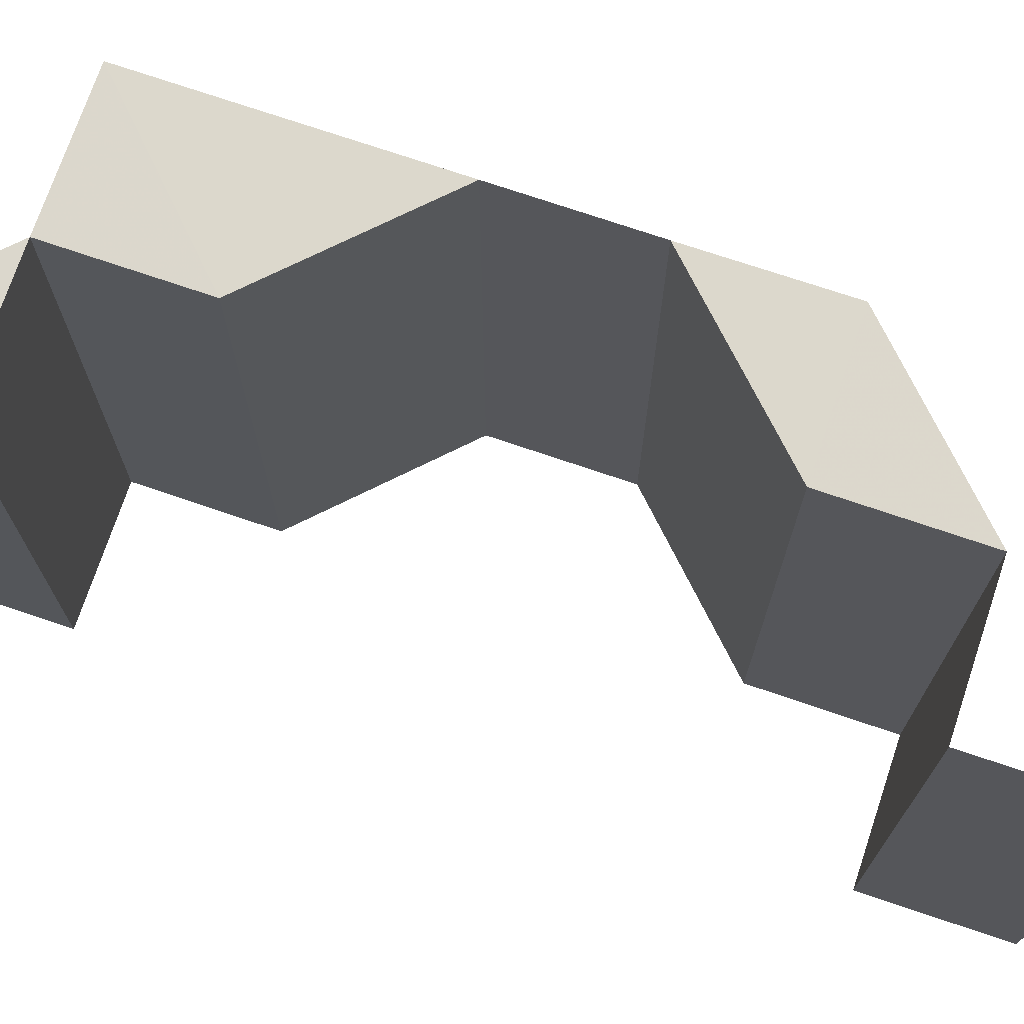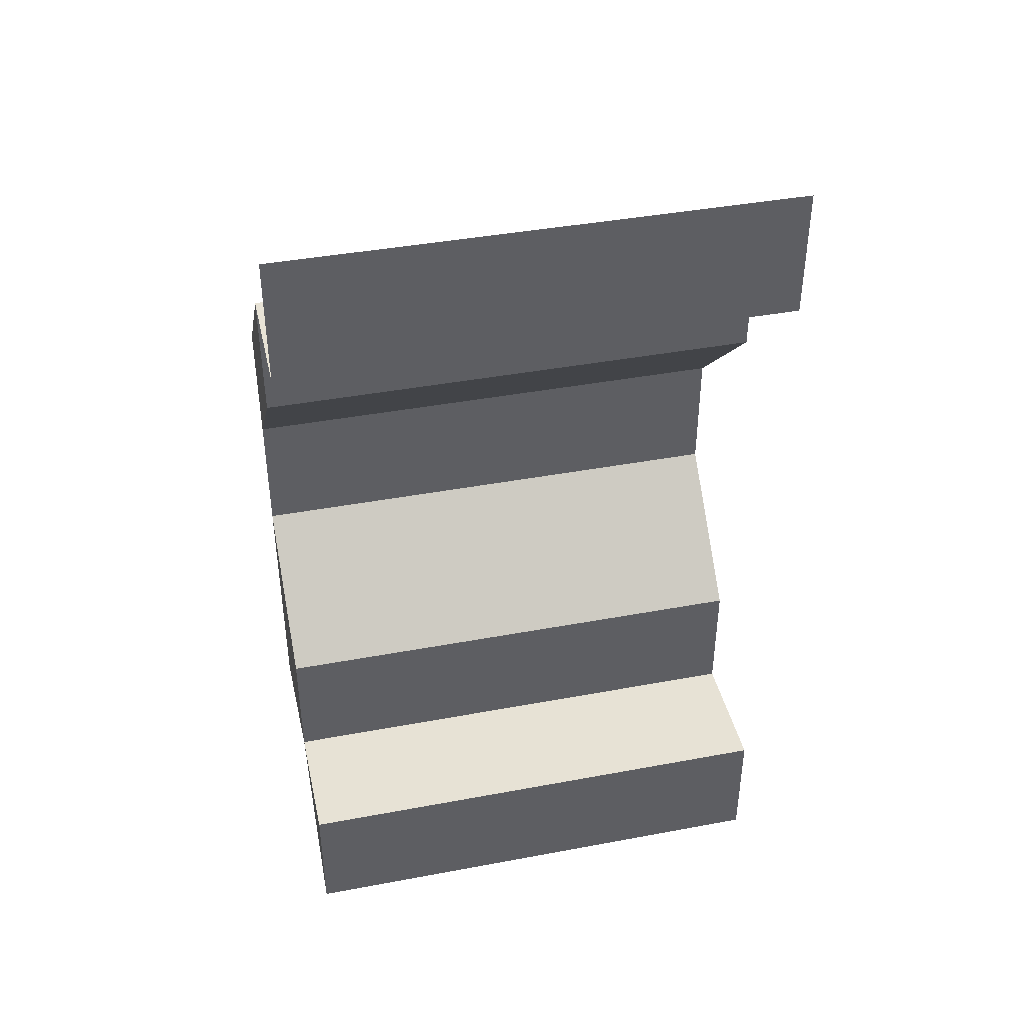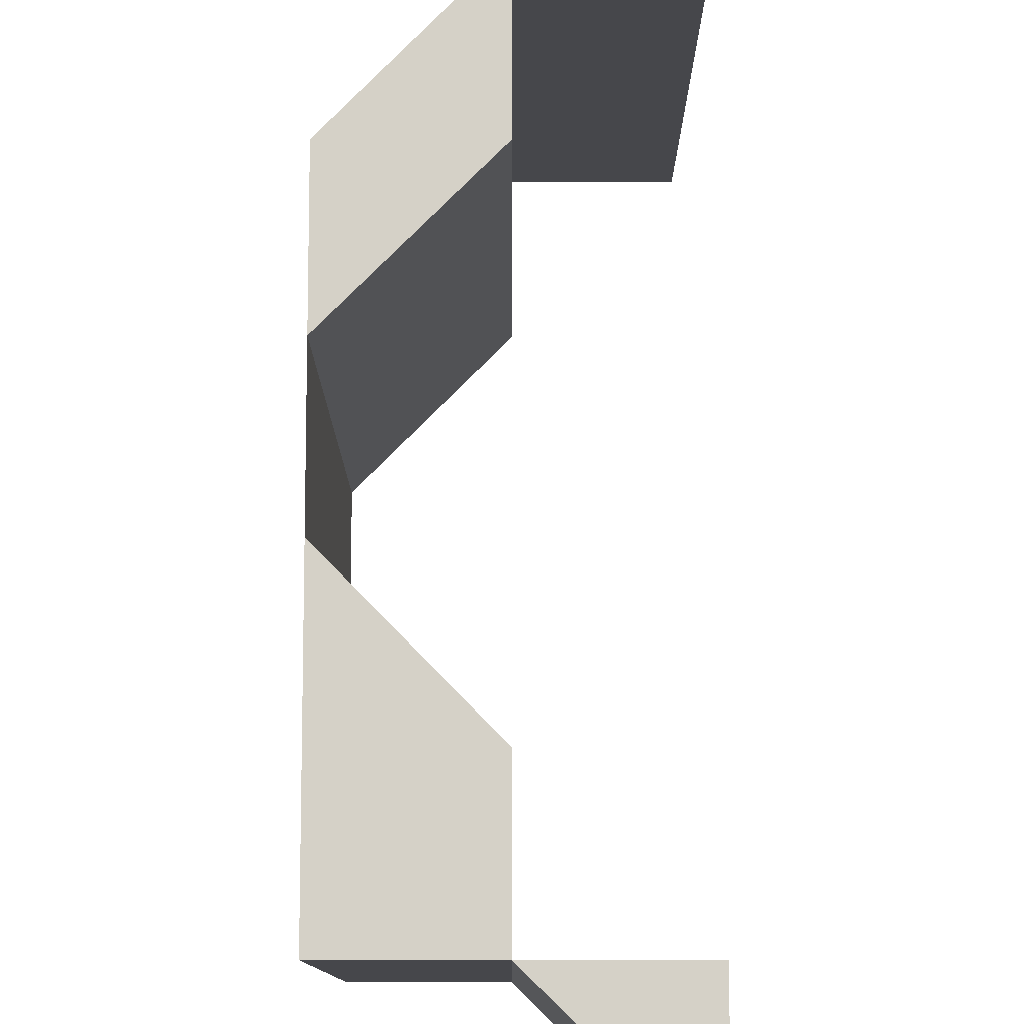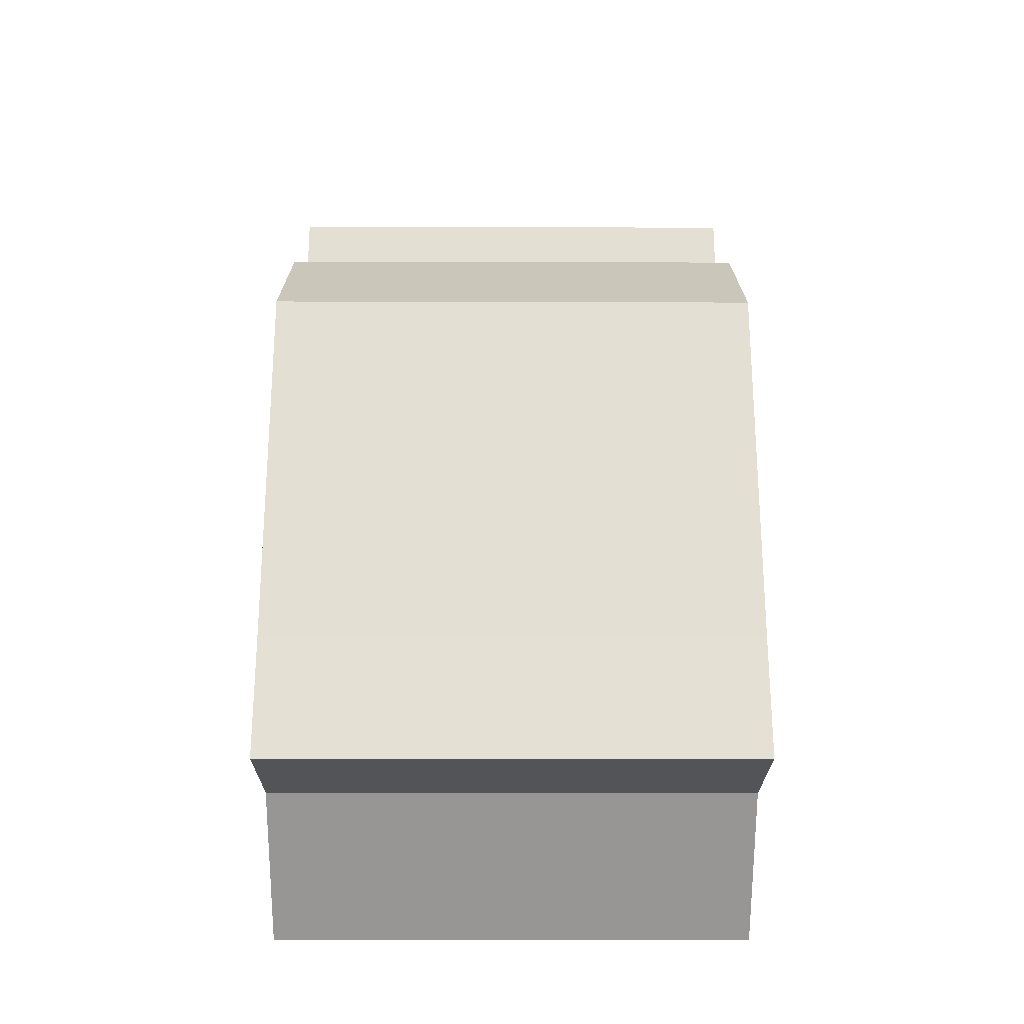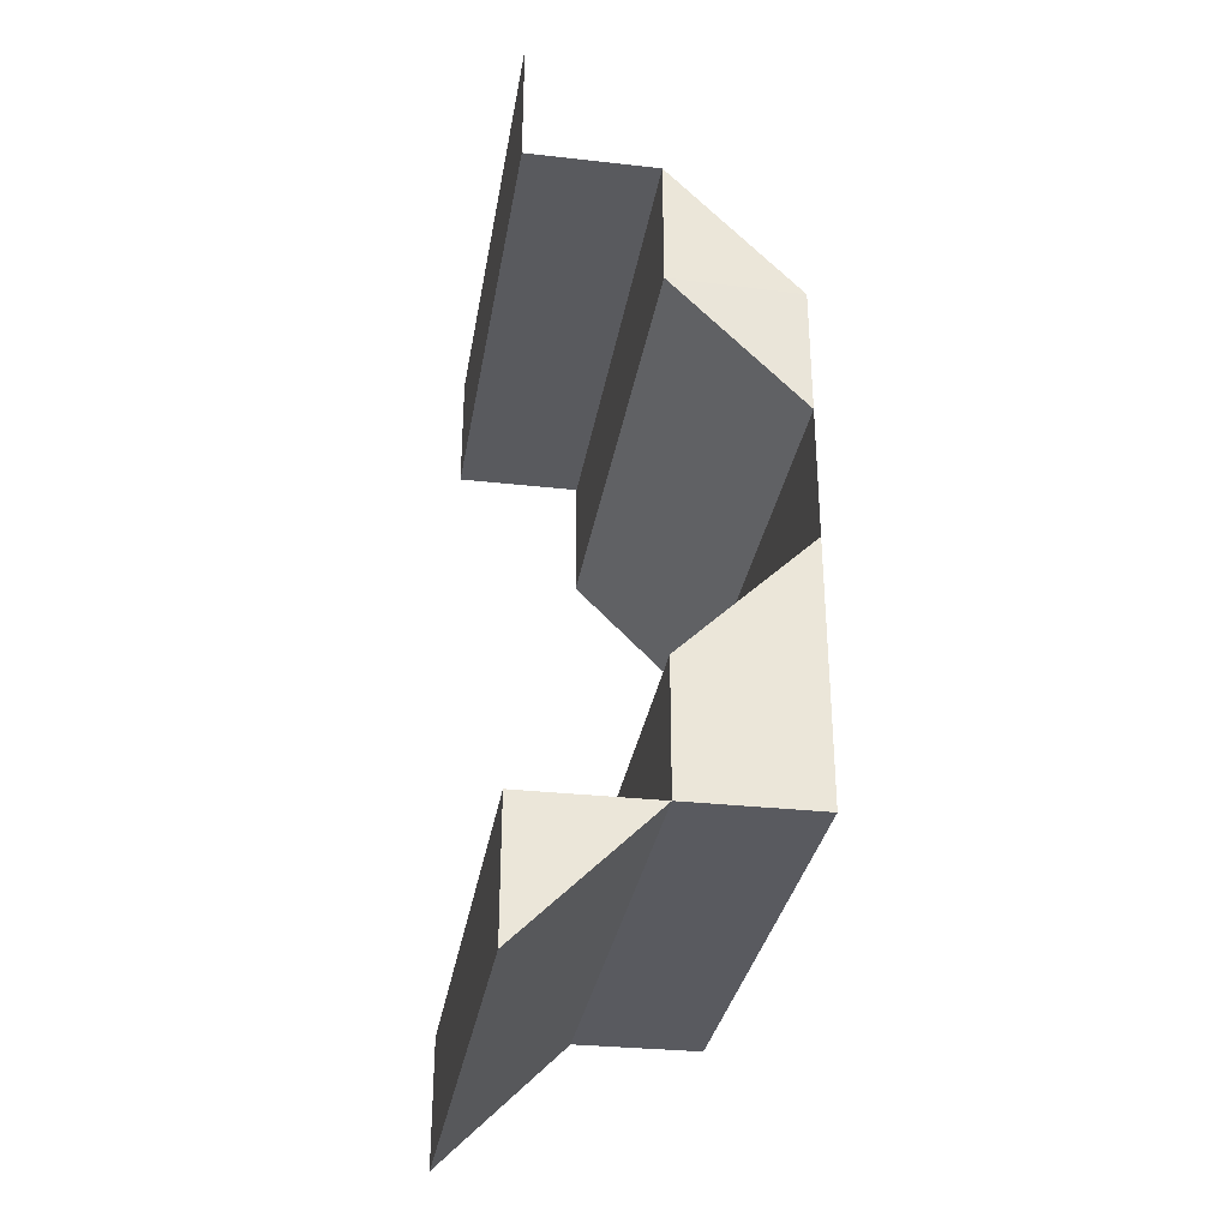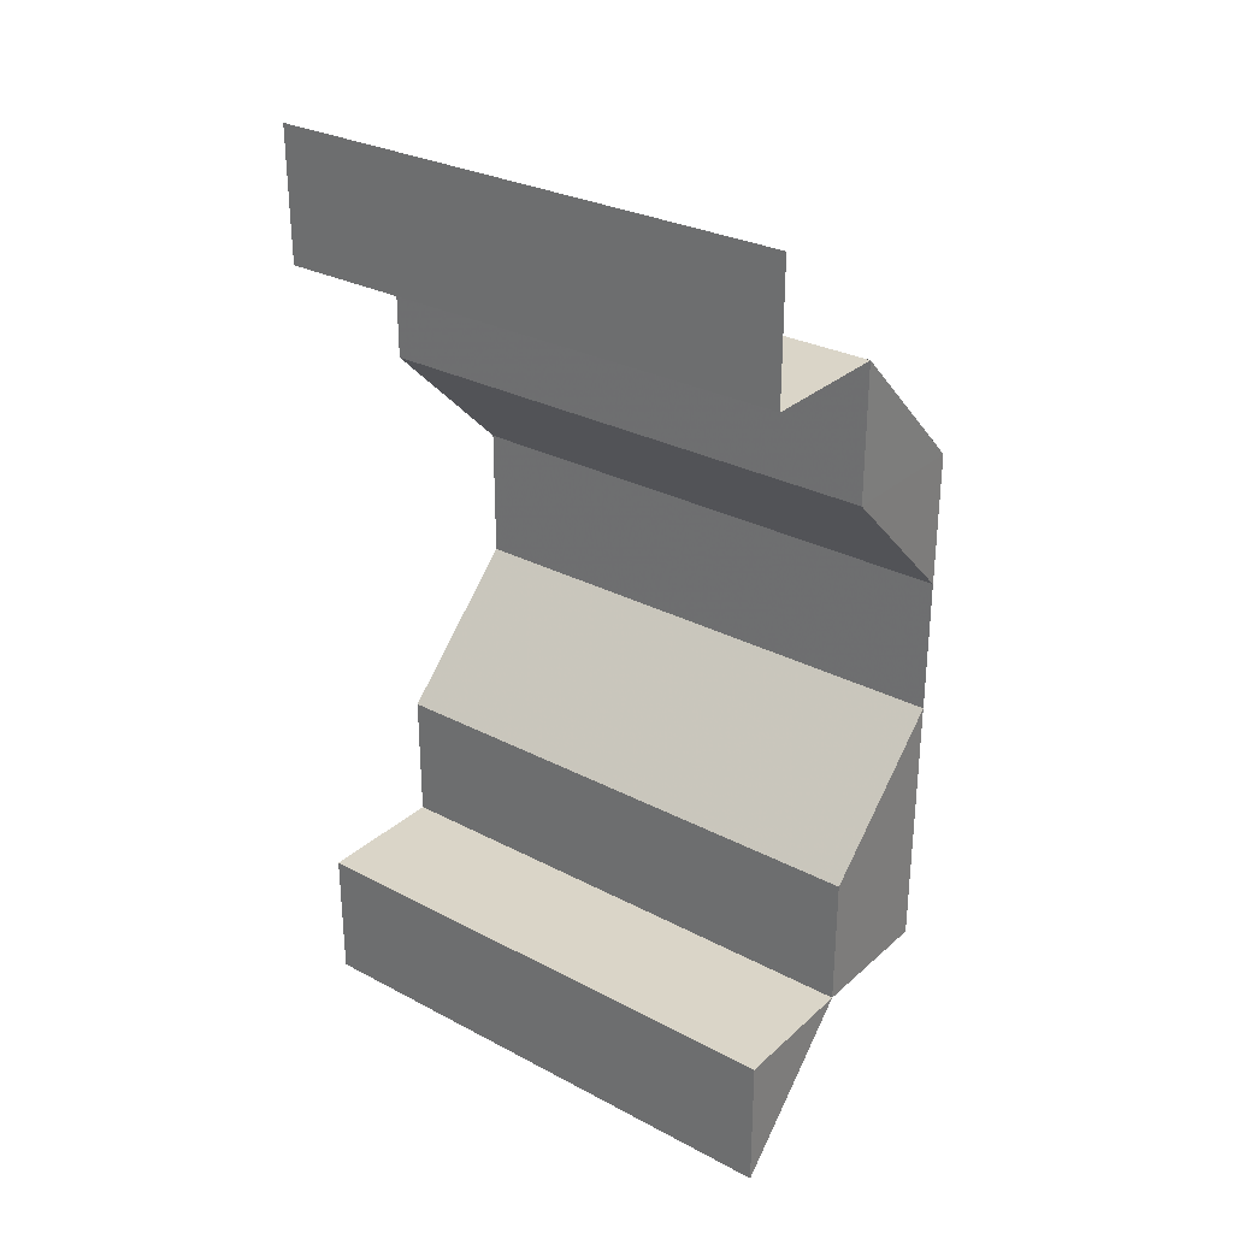
<metadata>
{"format":"obj","ext":"obj","renderer":"f3d","projection":"perspective","resolution":1024,"background":"white","views":[{"elev":73.1,"azim":108.8,"up":"+Z"},{"elev":41.3,"azim":77.2,"up":"+Y"},{"elev":79.3,"azim":-0.0,"up":"+Z"},{"elev":-23.3,"azim":-90.2,"up":"+Y"},{"elev":-31.8,"azim":170.5,"up":"+Y"},{"elev":29.3,"azim":127.9,"up":"+Y"}]}
</metadata>
<code>
o 5948
v 2230 1903 13.88
v 2230 1903 13.88
v 2230 1903 13.92
v 2230 1903 13.88
v 2230 1903 13.88
v 2230 1903 13.92
v 2230 1903 13.92
v 2230 1903 13.92
v 2230 1903 13.88
v 2230 1903 13.92
v 2230 1903 13.92
v 2230 1903 13.92
v 2230 1903 13.92
v 2230 1903 13.92
v 2230 1903 13.88
v 2230 1903 13.88
v 2230 1903 13.88
v 2230 1903 13.92
v 2230 1903 13.92
v 2230 1903 13.88
v 2230 1903 13.92
v 2230 1903 13.88
v 2230 1903 13.92
v 2230 1903 13.92
v 2230 1903 13.92
v 2230 1903 13.92
v 2230 1903 13.88
v 2230 1903 13.88
v 2230 1903 13.92
v 2230 1903 13.88
v 2230 1903 13.88
v 2230 1903 13.88
v 2230 1903 13.88
v 2230 1903 13.88
v 2230 1903 13.88
v 2230 1903 13.92
v 2230 1903 13.88
v 2230 1903 13.92
v 2230 1903 13.88
v 2230 1903 13.92
v 2230 1903 13.88
v 2230 1903 13.92
v 2230 1903 13.88
v 2230 1903 13.88
v 2230 1903 13.92
v 2230 1903 13.92
v 2230 1903 13.92
v 2230 1903 13.92
v 2230 1903 13.92
v 2230 1903 13.88
v 2230 1903 13.88
v 2230 1903 13.88
v 2230 1903 13.88
v 2230 1903 13.88
v 2230 1903 13.92
v 2230 1903 13.88
v 2230 1903 13.92
v 2230 1903 13.88
v 2230 1903 13.88
v 2230 1903 13.92
v 2230 1903 13.92
v 2230 1903 13.88
v 2230 1903 13.92
v 2230 1903 13.88
v 2230 1903 13.88
v 2230 1903 13.88
v 2230 1903 13.88
v 2230 1903 13.92
v 2230 1903 13.88
v 2230 1903 13.92
v 2230 1903 13.92
v 2230 1903 13.88
v 2230 1903 13.92
v 2230 1903 13.88
v 2230 1903 13.92
v 2230 1903 13.92
v 2230 1903 13.92
v 2230 1903 13.92
v 2230 1903 13.92
v 2230 1903 13.92
v 2230 1903 13.88
v 2230 1903 13.92
v 2230 1903 13.88
v 2230 1903 13.92
v 2230 1903 13.88
v 2230 1903 13.88
v 2230 1903 13.88
v 2230 1903 13.88
v 2230 1903 13.88
v 2230 1903 13.92
v 2230 1903 13.92
v 2230 1903 13.92
v 2230 1903 13.92
v 2230 1903 13.92
v 2230 1903 13.92
v 2230 1903 13.88
v 2230 1903 13.92
v 2230 1903 13.88
v 2230 1903 13.88
v 2230 1903 13.92
v 2230 1903 13.92
v 2230 1903 13.88
v 2230 1903 13.88
v 2230 1903 13.88
f 1 2 3
f 4 5 3
f 4 6 3
f 4 7 8
f 4 9 10
f 9 11 12
f 13 14 15
f 14 16 17
f 18 19 20
f 19 21 22
f 18 23 24
f 23 25 26
f 21 27 28
f 29 28 30
f 31 27 32
f 33 32 34
f 35 25 36
f 37 36 38
f 39 35 40
f 41 39 42
f 43 44 45
f 44 46 47
f 48 49 50
f 49 51 52
f 53 54 55
f 54 56 57
f 53 58 59
f 56 60 61
f 62 61 63
f 58 64 65
f 66 65 67
f 68 64 69
f 70 68 66
f 71 70 72
f 73 69 74
f 75 76 73
f 76 77 78
f 79 78 80
f 81 77 82
f 83 81 84
f 85 86 87
f 88 89 90
f 89 91 92
f 93 94 95
f 96 94 97
f 98 97 99
f 100 101 102
f 101 103 104

</code>
